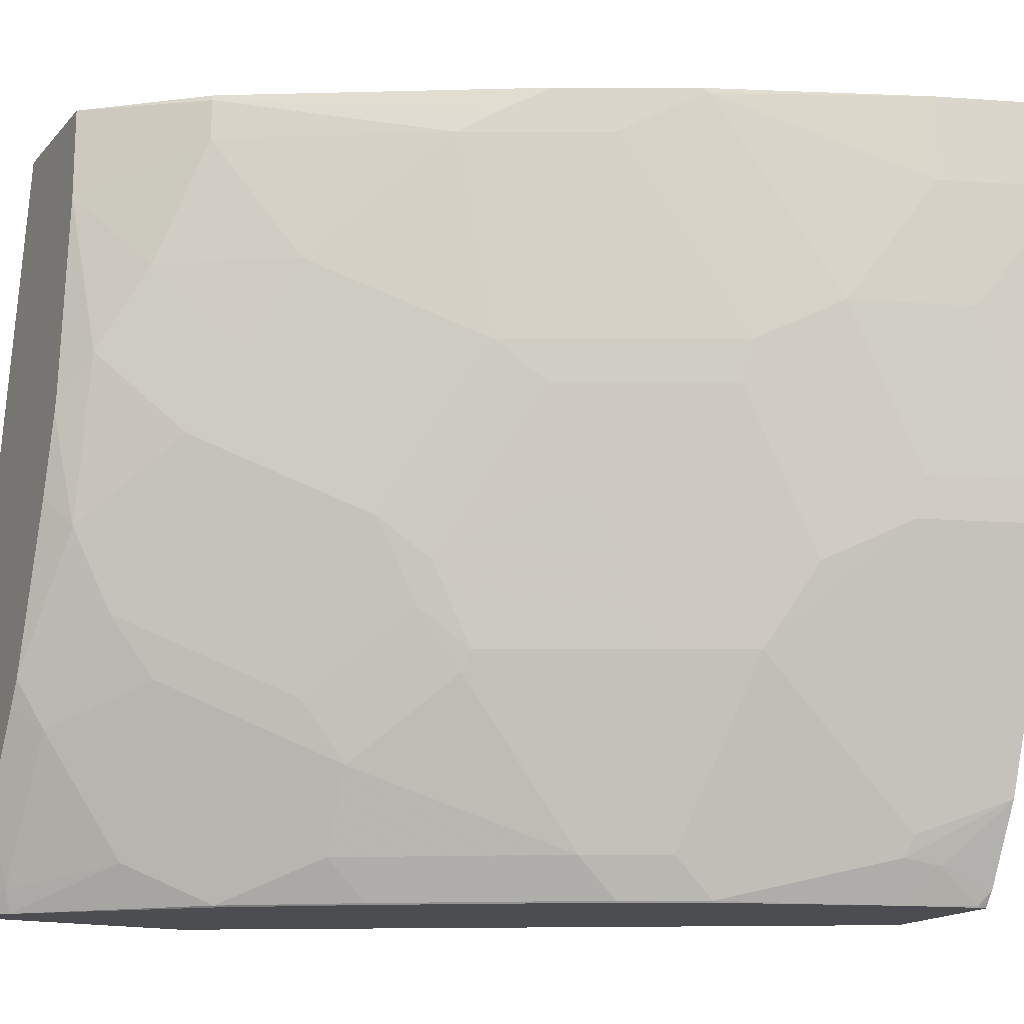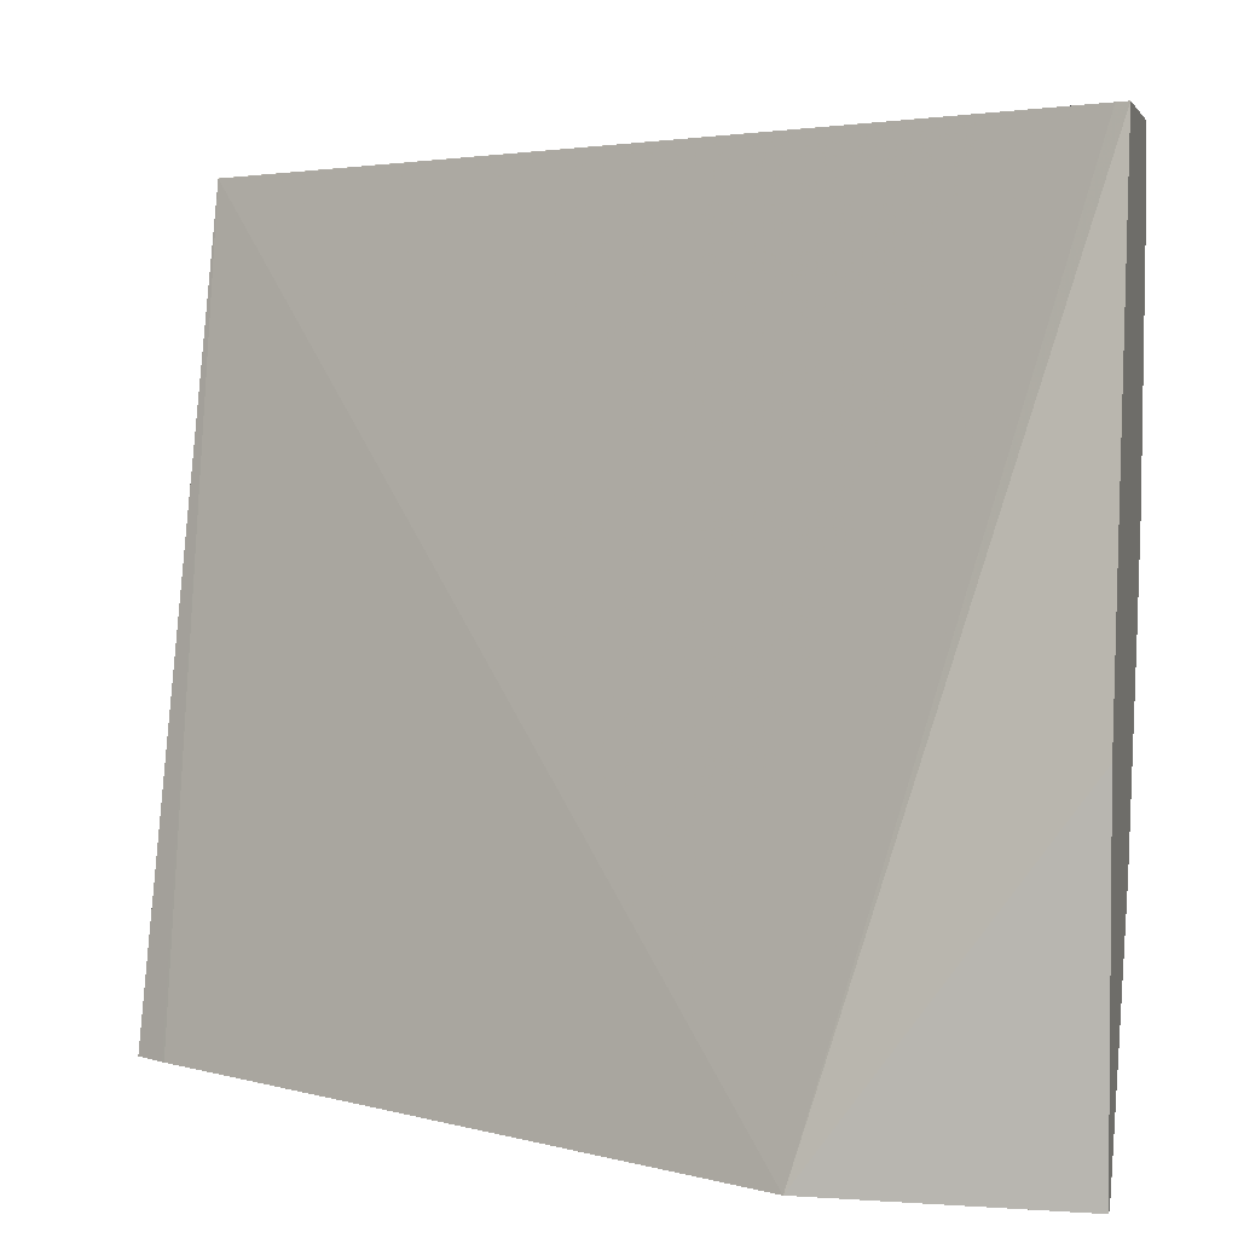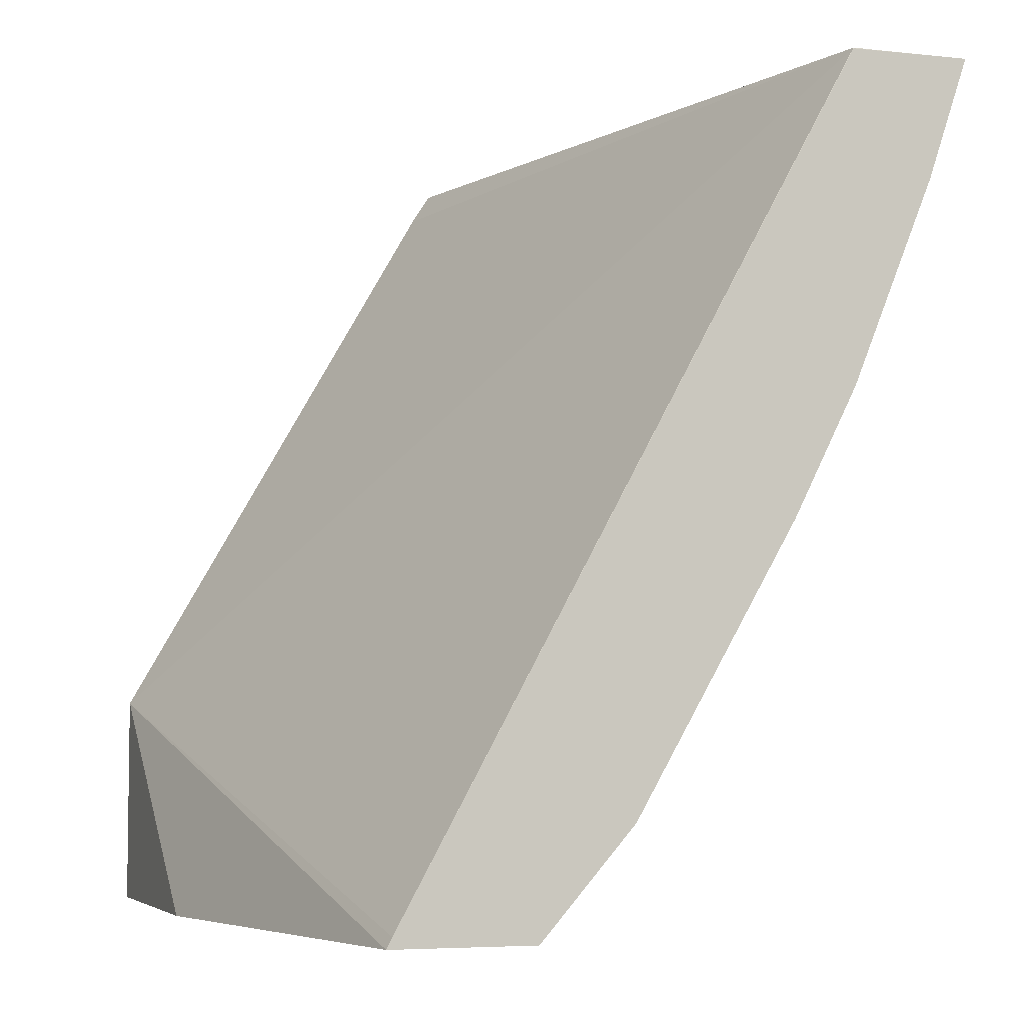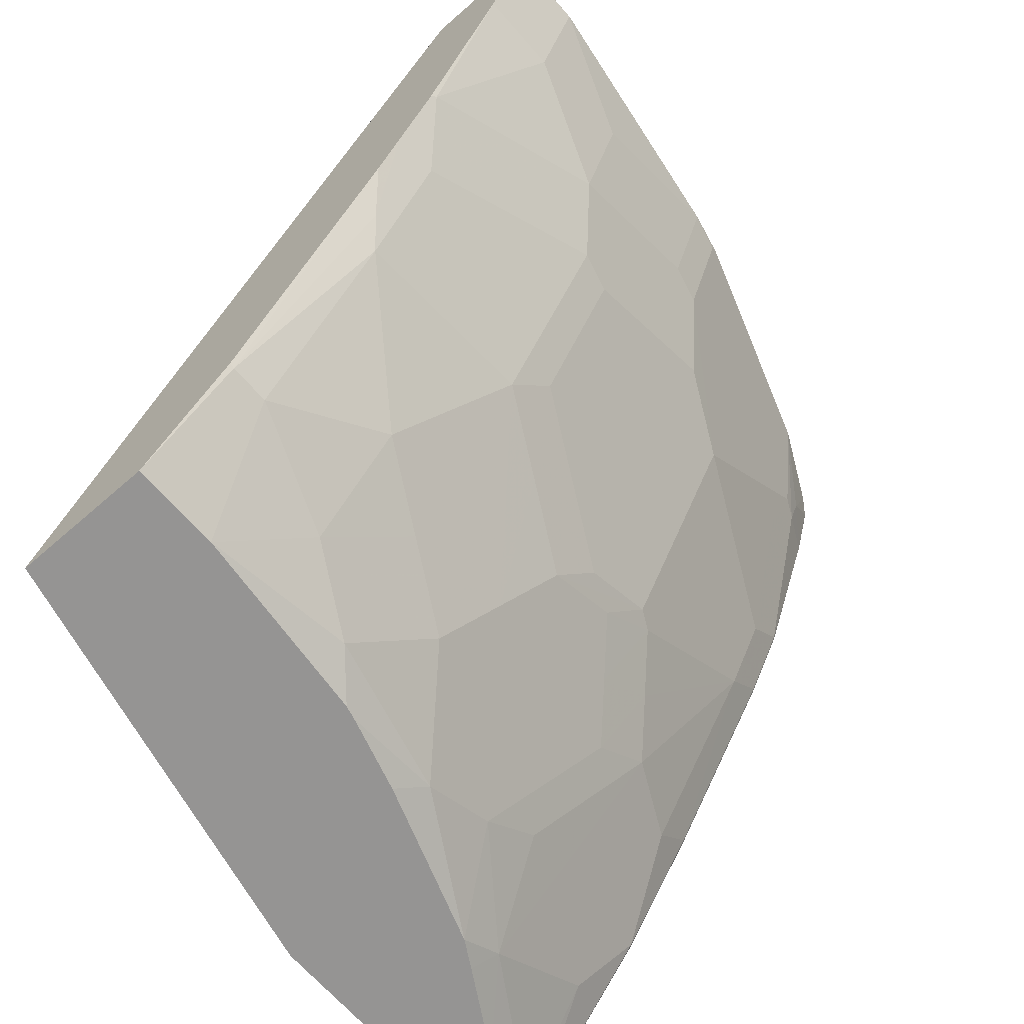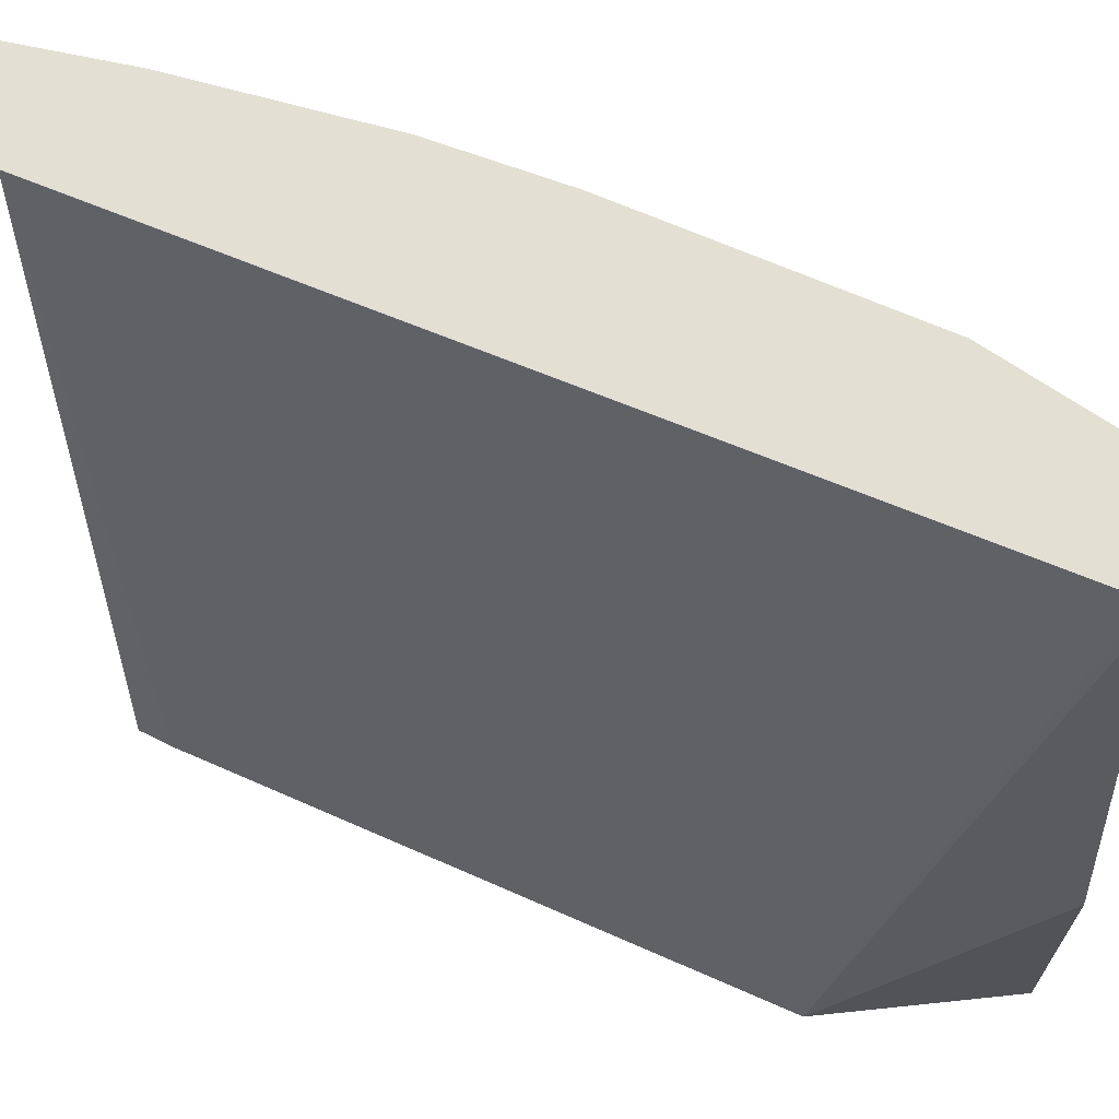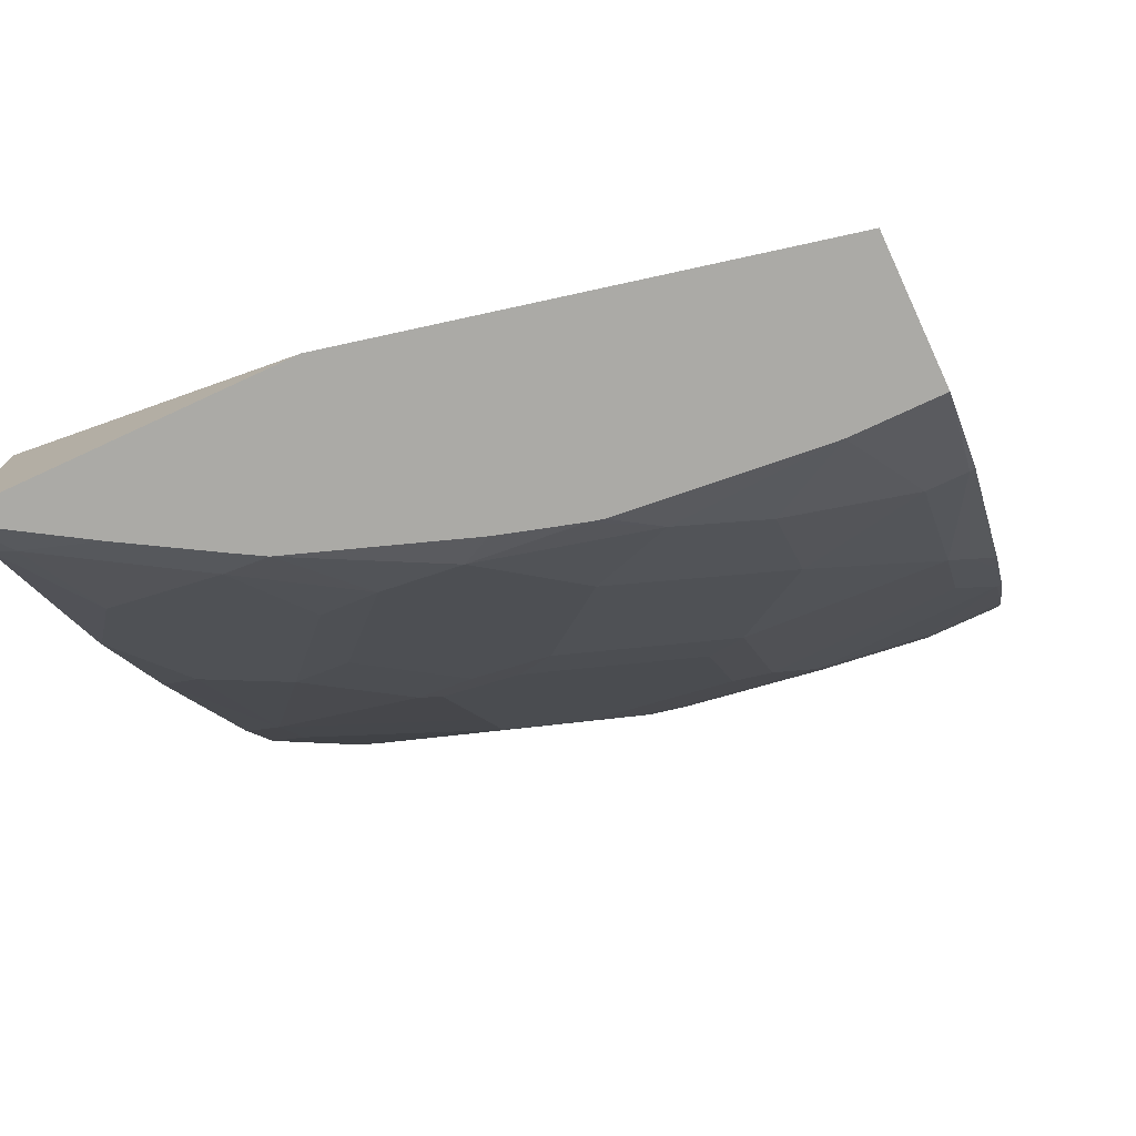
<metadata>
{"format":"obj","ext":"obj","renderer":"f3d","projection":"perspective","resolution":1024,"background":"white","views":[{"elev":-15.9,"azim":63.2,"up":"+Z"},{"elev":3.2,"azim":-76.2,"up":"+Z"},{"elev":-5.3,"azim":-18.6,"up":"+Y"},{"elev":-67.1,"azim":41.1,"up":"+Y"},{"elev":67.0,"azim":-96.0,"up":"+Z"},{"elev":-75.8,"azim":-65.2,"up":"+Y"}]}
</metadata>
<code>
v 0.487 -0.3349 0.002314
v 0.4434 -0.3349 -0.1944
v 0.4434 -0.3349 -0.1943
v 0.5489 -0.3349 0.002314
v 0.4894 -0.3301 0.002314
v 0.4434 -0.2375 -0.3279
v 0.4434 -0.3349 -0.3279
v 0.5489 -0.3349 -0.03706
v 0.5896 -0.2889 -1.318e-05
v 0.5897 -0.2881 0.002314
v 0.6898 0.03536 0.002314
v 0.6898 0.03569 0.002249
v 0.5922 0.0219 -0.3279
v 0.448 -0.3349 -0.3279
v 0.54 -0.3349 -0.1238
v 0.5542 -0.3242 -0.1061
v 0.5719 -0.3066 -0.07077
v 0.5896 -0.2889 -0.01769
v 0.6426 -0.2004 -0.01769
v 0.65 -0.1857 -0.00887
v 0.6603 -0.165 0.002314
v 0.7363 0.03569 0.002314
v 0.6011 0.03569 -0.3279
v 0.5929 0.02295 -0.3279
v 0.4626 -0.3211 -0.3279
v 0.4658 -0.3242 -0.3183
v 0.4739 -0.3349 -0.2859
v 0.5385 -0.3349 -0.1298
v 0.5365 -0.3242 -0.1769
v 0.5542 -0.3066 -0.1592
v 0.5719 -0.2889 -0.1415
v 0.5896 -0.2712 -0.1061
v 0.6072 -0.2535 -0.07077
v 0.6249 -0.2181 -0.08845
v 0.6426 -0.1827 -0.1061
v 0.6603 -0.1474 -0.1061
v 0.6544 -0.1768 -0.01769
v 0.6713 -0.1431 0.002314
v 0.7428 0.03569 0.002314
v 0.6629 0.03569 -0.3279
v 0.5041 -0.2874 -0.3095
v 0.5211 -0.2517 -0.3279
v 0.5218 -0.252 -0.3272
v 0.5041 -0.3228 -0.2564
v 0.496 -0.3349 -0.2484
v 0.5286 -0.3349 -0.1634
v 0.5031 -0.3349 -0.2359
v 0.5365 -0.3066 -0.2122
v 0.5719 -0.2358 -0.2476
v 0.5896 -0.2535 -0.1592
v 0.6249 -0.2004 -0.1415
v 0.65 -0.1614 -0.1238
v 0.6677 -0.126 -0.1238
v 0.6898 -0.08846 -0.1061
v 0.6721 -0.1415 -0.01769
v 0.6772 -0.1313 0.002314
v 0.7428 0.03569 -0.0357
v 0.7428 0.03536 0.002314
v 0.6677 0.03569 -0.3209
v 0.6629 0.03144 -0.3279
v 0.5572 -0.2166 -0.3095
v 0.5568 -0.1985 -0.3279
v 0.5572 -0.199 -0.3272
v 0.5394 -0.2874 -0.2388
v 0.5748 -0.2166 -0.2741
v 0.5572 -0.252 -0.2564
v 0.5925 -0.199 -0.2564
v 0.5896 -0.2181 -0.2299
v 0.5896 -0.2358 -0.1945
v 0.6072 -0.2181 -0.1769
v 0.6146 -0.1968 -0.1945
v 0.65 -0.1437 -0.1592
v 0.65 -0.126 -0.1945
v 0.6853 -0.09067 -0.1238
v 0.7075 -0.01771 -0.1592
v 0.7075 -0.05309 -0.08845
v 0.6898 -0.1061 -1.318e-05
v 0.6886 -0.1084 0.002314
v 0.7428 0.03536 -0.03537
v 0.7251 0.03569 -0.1595
v 0.7251 -0.01771 0.002314
v 0.6853 0.03569 -0.2855
v 0.6662 0.01178 -0.3124
v 0.6632 0.03094 -0.3272
v 0.6541 -0.0001916 -0.3279
v 0.6102 -0.1283 -0.3095
v 0.6098 -0.11 -0.3279
v 0.6102 -0.1106 -0.3272
v 0.6102 -0.1813 -0.2388
v 0.6072 -0.2004 -0.2122
v 0.6146 -0.179 -0.2299
v 0.65 -0.1083 -0.2299
v 0.6853 -0.0553 -0.1945
v 0.703 -0.01993 -0.1769
v 0.7251 0.03536 -0.1592
v 0.7251 0.01766 -0.1238
v 0.7251 -1.021e-05 -0.08845
v 0.7251 -0.01771 -0.03537
v 0.7207 0.03569 -0.1794
v 0.703 0.03569 -0.2324
v 0.6853 0.03315 -0.283
v 0.6677 -0.002223 -0.3006
v 0.6632 -0.004436 -0.3095
v 0.6279 -0.07518 -0.3272
v 0.6275 -0.07467 -0.3279
v 0.6279 -0.09288 -0.3095
v 0.6677 -0.07297 -0.2299
v 0.703 0.03315 -0.2299
v 0.7207 0.03315 -0.1769
v 0.6677 -0.0553 -0.2476
v 0.6677 -0.01993 -0.283
v 0.6632 -0.02214 -0.2918
f 59 82 83
f 58 98 79
f 58 81 98
f 57 95 80
f 55 77 78
f 55 78 56
f 54 76 55
f 55 76 77
f 59 83 84
f 57 79 95
f 59 84 60
f 68 70 69
f 61 63 86
f 61 86 65
f 62 87 88
f 62 88 63
f 63 88 86
f 65 86 67
f 67 89 68
f 67 86 89
f 68 89 90
f 54 75 76
f 68 90 70
f 60 84 85
f 54 74 75
f 43 63 61
f 53 73 93
f 70 90 91
f 41 61 44
f 42 62 43
f 43 62 63
f 44 64 48
f 44 48 47
f 44 47 45
f 44 61 65
f 44 65 66
f 44 66 64
f 48 64 66
f 53 93 74
f 48 66 49
f 49 65 67
f 49 67 68
f 49 68 69
f 49 69 50
f 50 69 70
f 50 70 51
f 51 71 52
f 51 70 71
f 52 71 72
f 52 72 53
f 53 72 73
f 49 66 65
f 70 91 71
f 101 108 102
f 71 92 73
f 86 104 106
f 86 106 107
f 86 107 92
f 86 92 91
f 86 91 89
f 87 105 88
f 88 105 104
f 89 91 90
f 93 107 94
f 94 108 109
f 94 107 110
f 110 112 111
f 94 110 108
f 99 109 108
f 99 108 100
f 41 43 61
f 102 111 112
f 102 112 103
f 102 108 111
f 103 112 106
f 103 106 104
f 106 112 110
f 106 110 107
f 108 110 111
f 95 109 99
f 71 91 92
f 85 104 105
f 83 85 84
f 71 73 72
f 73 92 107
f 73 107 93
f 74 93 75
f 75 94 109
f 75 109 95
f 75 95 96
f 75 96 76
f 75 93 94
f 76 96 97
f 76 97 79
f 85 103 104
f 76 79 98
f 77 98 81
f 77 81 78
f 79 96 95
f 79 97 96
f 80 95 99
f 82 100 108
f 82 108 101
f 82 101 102
f 82 102 103
f 82 103 83
f 83 103 85
f 76 98 77
f 40 59 60
f 86 88 104
f 39 58 79
f 4 9 10
f 5 11 12
f 5 12 6
f 6 12 13
f 6 13 24
f 6 24 23
f 6 23 40
f 6 40 60
f 6 60 85
f 6 85 105
f 6 105 87
f 4 18 9
f 6 87 62
f 6 42 25
f 6 25 14
f 6 14 7
f 8 15 16
f 8 16 17
f 8 17 18
f 9 18 19
f 9 19 20
f 9 20 21
f 9 21 10
f 11 22 12
f 6 62 42
f 12 22 39
f 4 8 18
f 2 6 7
f 39 79 57
f 1 2 3
f 1 3 7
f 1 7 14
f 1 14 27
f 1 27 45
f 1 45 47
f 1 47 46
f 1 46 28
f 1 28 15
f 1 15 8
f 2 7 3
f 1 8 4
f 1 10 21
f 1 21 38
f 1 38 56
f 1 78 81
f 1 81 58
f 1 58 39
f 1 39 22
f 1 22 11
f 1 11 5
f 1 5 6
f 1 6 2
f 1 4 10
f 12 39 57
f 1 56 78
f 12 80 99
f 26 41 44
f 26 44 27
f 27 44 45
f 28 46 29
f 29 46 47
f 29 47 48
f 29 48 30
f 30 48 31
f 31 48 49
f 31 49 50
f 31 50 32
f 25 43 41
f 32 50 35
f 32 34 33
f 35 50 51
f 35 52 36
f 36 53 74
f 36 74 54
f 36 54 55
f 36 55 37
f 36 52 53
f 37 55 38
f 38 55 56
f 12 57 80
f 32 35 34
f 25 42 43
f 35 51 52
f 20 38 21
f 12 99 100
f 25 41 26
f 12 100 82
f 12 82 59
f 12 59 40
f 12 40 23
f 12 24 13
f 14 25 26
f 14 26 27
f 15 28 16
f 16 28 29
f 16 29 30
f 12 23 24
f 16 31 17
f 16 30 31
f 20 37 38
f 19 36 37
f 19 35 36
f 19 37 20
f 19 33 34
f 19 34 35
f 18 33 19
f 17 33 18
f 17 32 33
f 17 31 32

</code>
